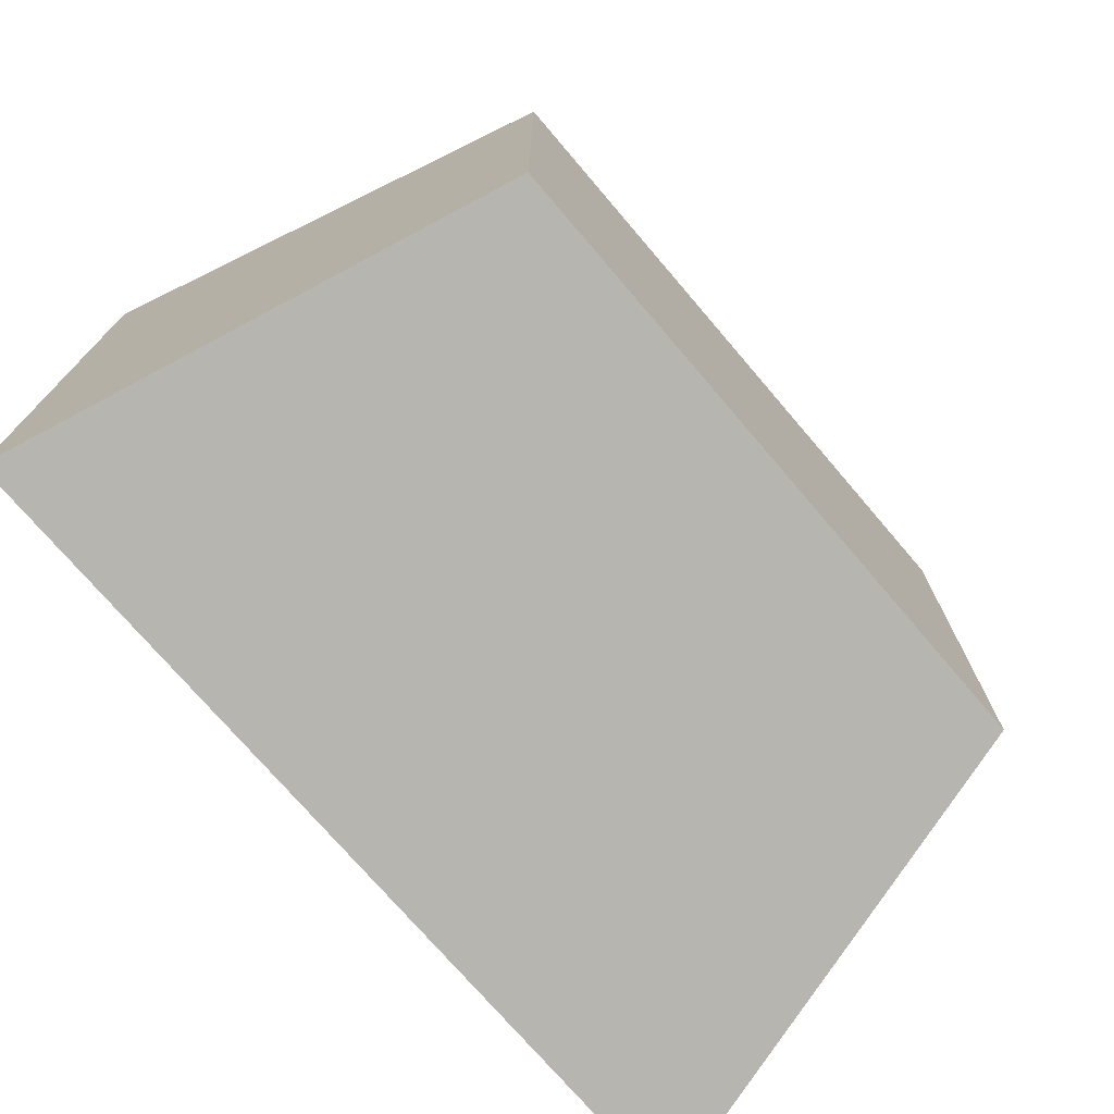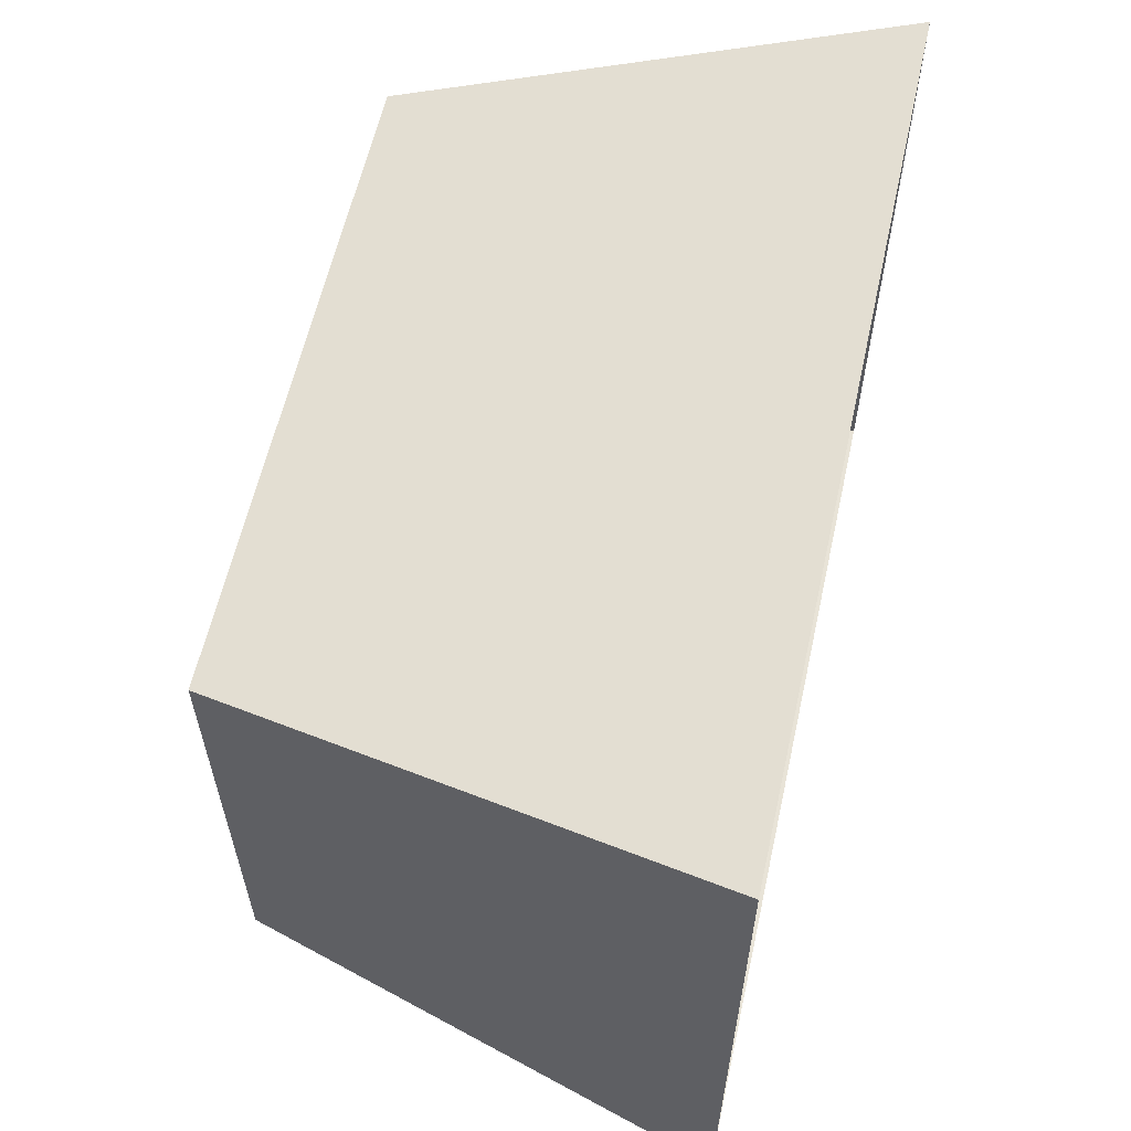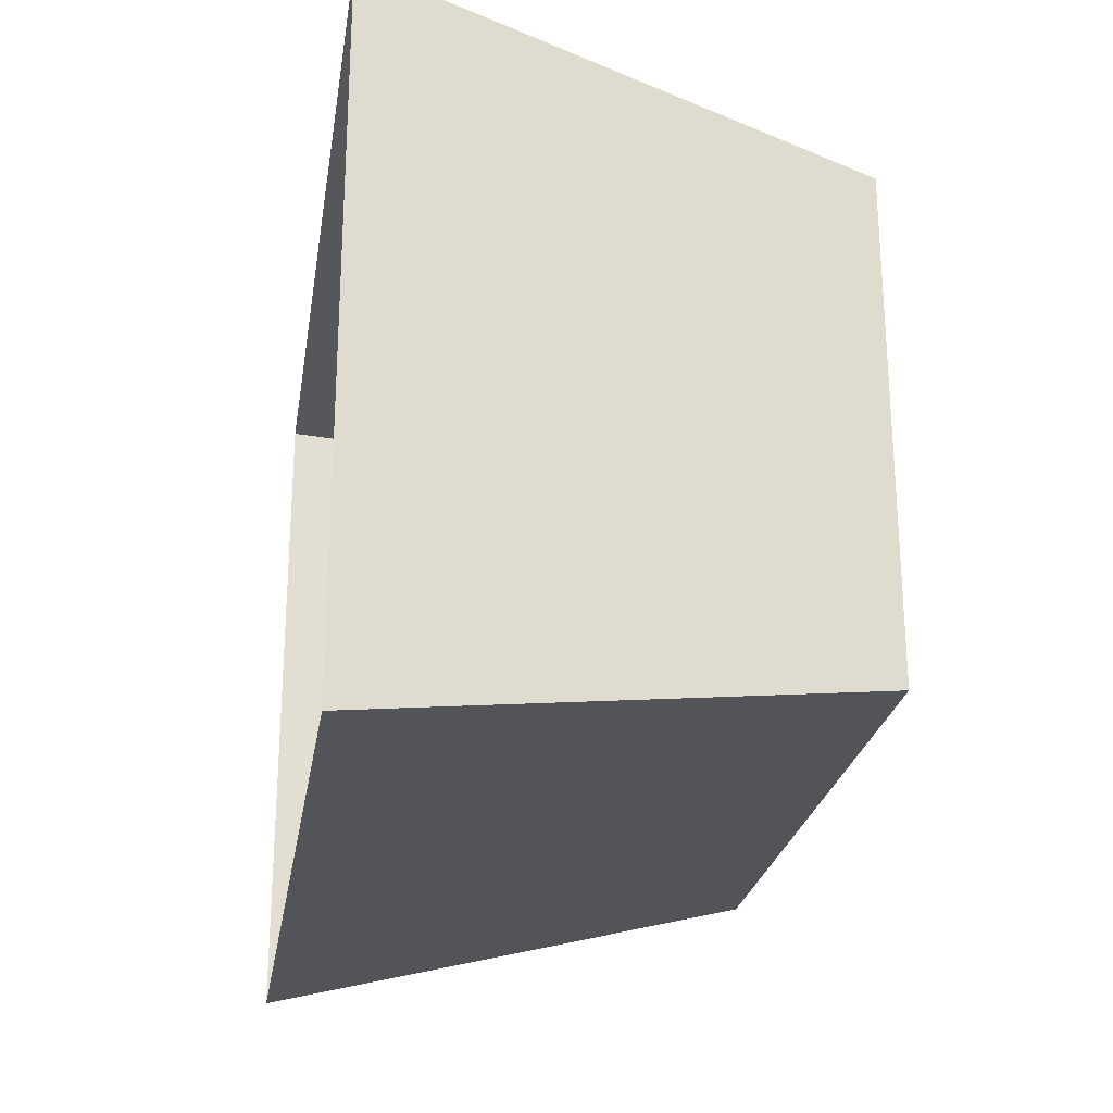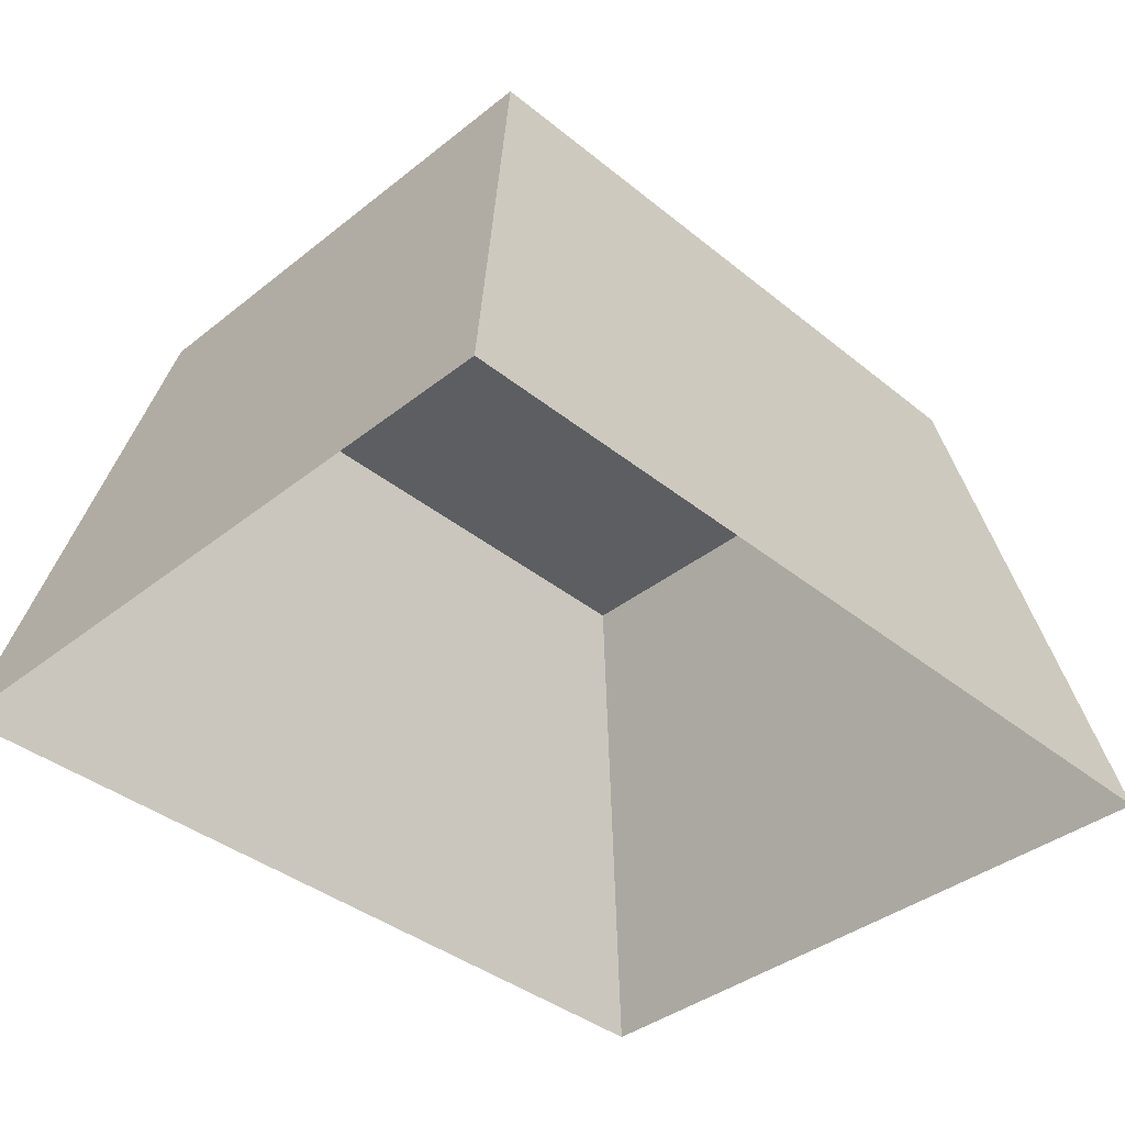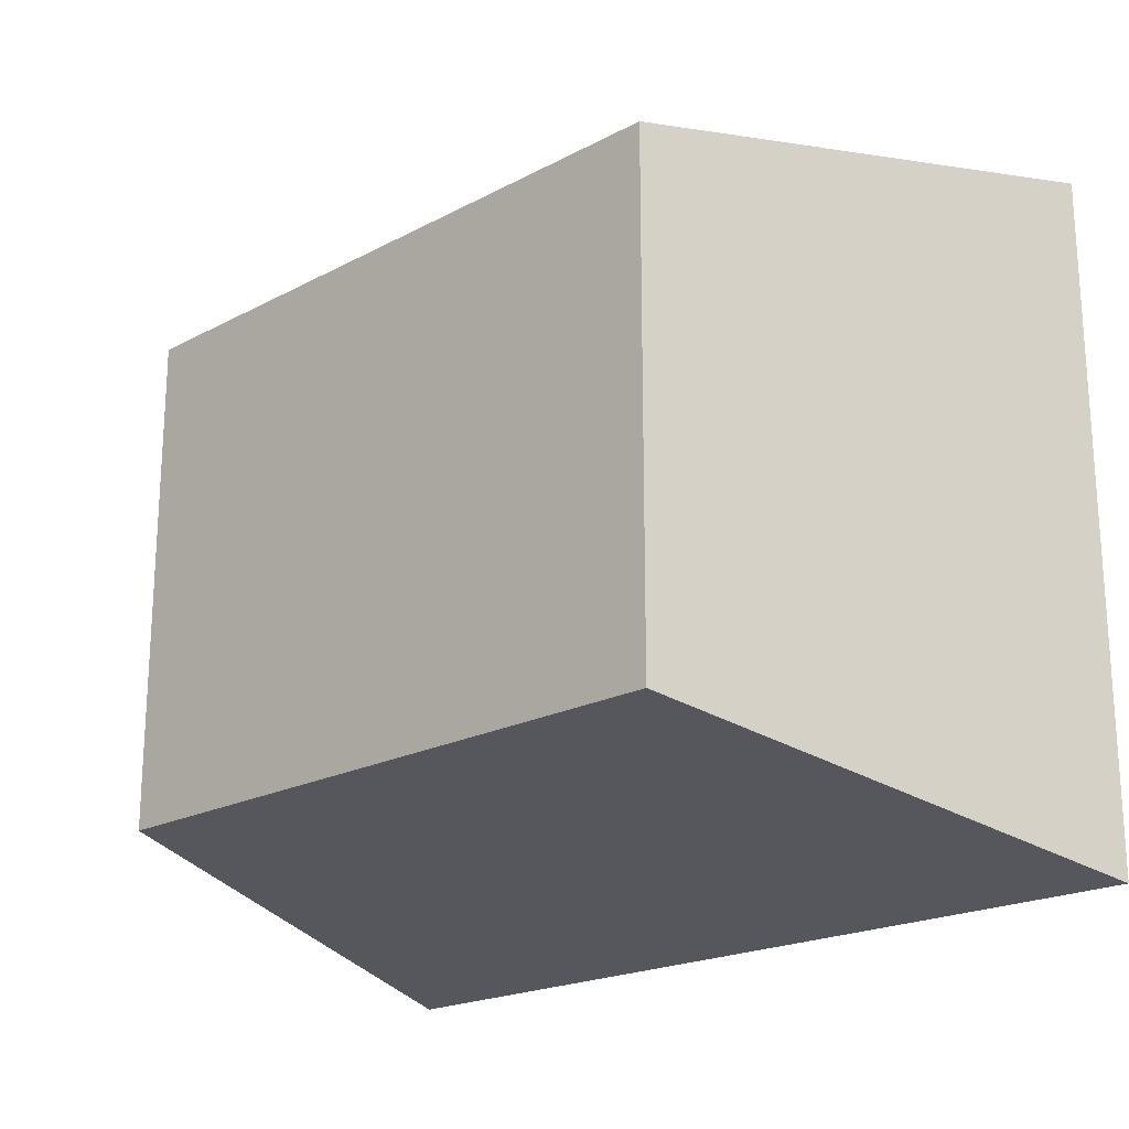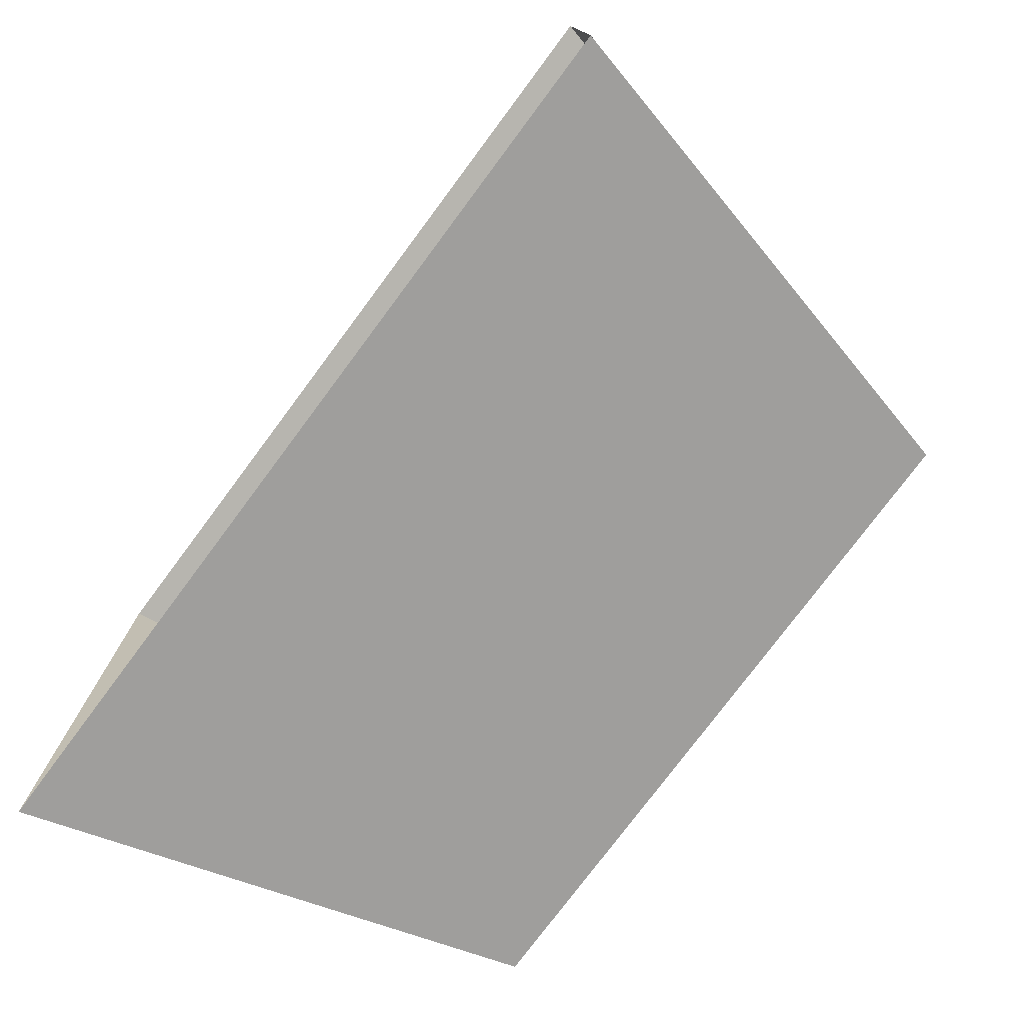
<metadata>
{"format":"obj","ext":"obj","renderer":"f3d","projection":"perspective","resolution":1024,"background":"white","views":[{"elev":-73.9,"azim":-49.5,"up":"+Y"},{"elev":60.0,"azim":102.5,"up":"+Y"},{"elev":-24.6,"azim":-98.9,"up":"+Y"},{"elev":-38.9,"azim":-45.3,"up":"+Z"},{"elev":-20.4,"azim":43.9,"up":"+Y"},{"elev":-77.0,"azim":-126.7,"up":"+Y"}]}
</metadata>
<code>
o Cube.003
v -0.4813 0.7655 1.231
v -0.4813 1.044 1.231
v -0.5468 0.7146 0.96
v -0.5468 1.095 0.96
v -0.1225 0.7655 1.231
v -0.1225 1.044 1.231
v -0.05689 0.7146 0.96
v -0.05689 1.095 0.96
f 1 2 4 3
f 7 8 6 5
f 5 6 2 1
f 3 7 5 1
f 8 4 2 6

</code>
